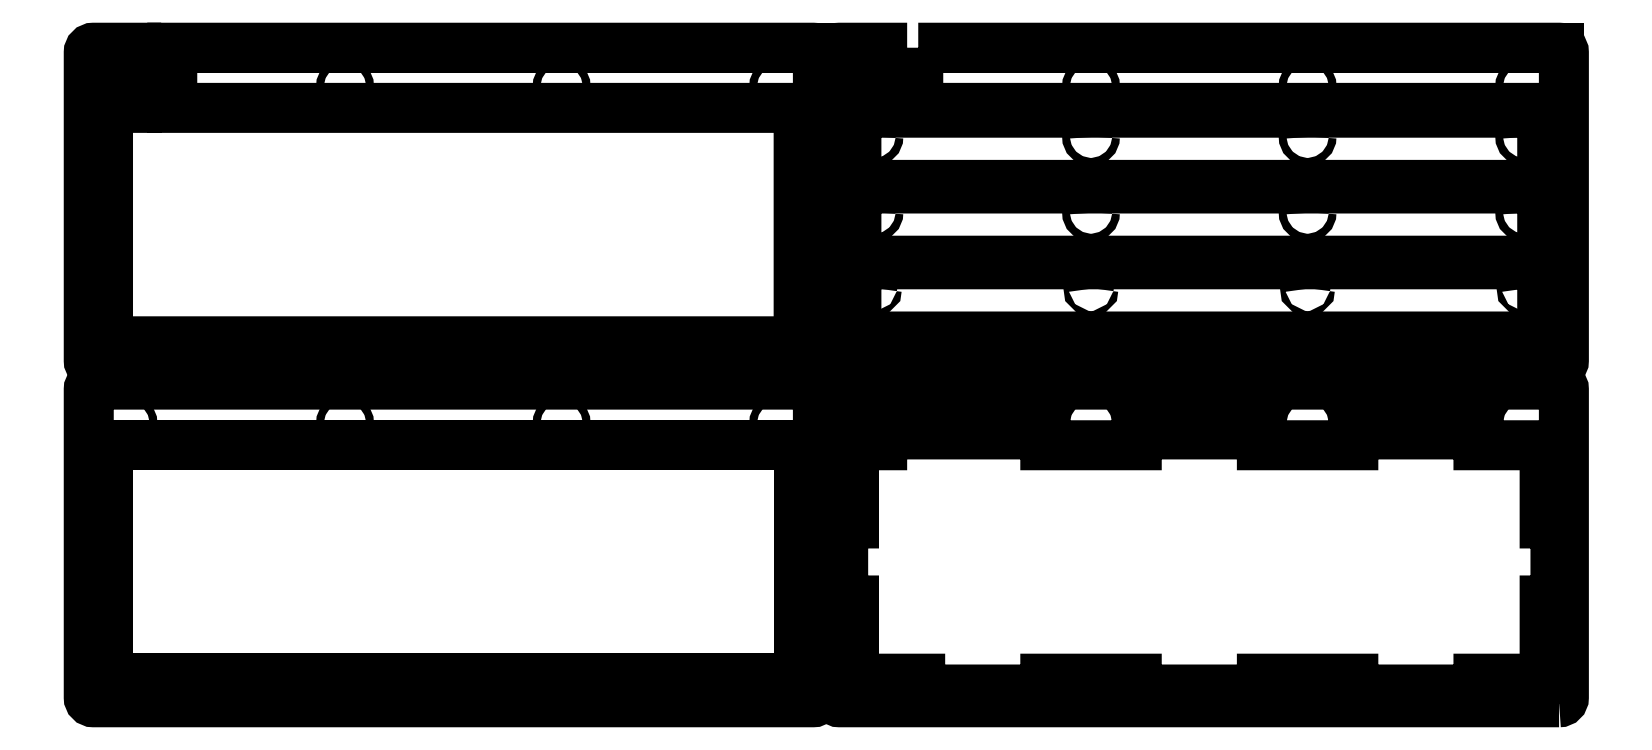
<metadata>
{"format":"dxf","ext":"dxf","renderer":"ezdxf+matplotlib","layout":"modelspace","background":"white","min_lineweight":24,"dpi":150}
</metadata>
<code>
0
SECTION
2
ENTITIES
0
LWPOLYLINE
8
0
90
48
70
1
43
0
10
603
20
-10
42
0.4142
10
605
20
-8
10
605
20
120
42
0.4142
10
603
20
122
10
336.7
20
122
10
336.7
20
101.3
10
337.5
20
101.3
10
389.5
20
101.3
10
389.5
20
96.8
10
427.5
20
96.8
10
427.5
20
101.3
10
479.5
20
101.3
10
479.5
20
96.8
10
517.5
20
96.8
10
517.5
20
101.3
10
569.5
20
101.3
10
569.5
20
96.8
10
597
20
96.8
10
597
20
64.3
10
601.5
20
64.3
10
601.5
20
32.3
10
597
20
32.3
10
597
20
-0.1956
10
569.5
20
-0.1956
10
569.5
20
-4.696
10
517.5
20
-4.696
10
517.5
20
-0.1956
10
479.5
20
-0.1956
10
479.5
20
-4.696
10
427.5
20
-4.696
10
427.5
20
-0.1956
10
389.5
20
-0.1956
10
389.5
20
-4.696
10
337.5
20
-4.696
10
337.5
20
-0.1956
10
310
20
-0.1956
10
310
20
0
10
310
20
32.3
10
305.5
20
32.3
10
305.5
20
64.3
10
310
20
64.3
10
310
20
96.8
10
321.7
20
96.8
10
321.7
20
122
10
304
20
122
42
0.4142
10
302
20
120
10
302
20
-8
42
0.4142
10
304
20
-10
0
LWPOLYLINE
8
0
90
18
70
1
43
0
10
258
20
140
10
29
20
140
10
0
20
140
10
0
20
237
10
11.7
20
237
10
11.7
20
262
10
-6
20
262
42
0.4142
10
-8
20
260
10
-8
20
132
42
0.4142
10
-6
20
130
10
293
20
130
42
0.4142
10
295
20
132
10
295
20
260
42
0.4142
10
293
20
262
10
26.7
20
262
10
26.7
20
237
10
287
20
237
10
287
20
140
0
CIRCLE
8
0
10
498.5
20
106
30
0
40
1.6
210
0
220
0
230
1
0
CIRCLE
8
0
10
601
20
24.25
30
0
40
1.6
210
0
220
0
230
1
0
CIRCLE
8
0
10
408.5
20
106
30
0
40
1.6
210
0
220
0
230
1
0
CIRCLE
8
0
10
318.5
20
106
30
0
40
1.6
210
0
220
0
230
1
0
CIRCLE
8
0
10
601
20
72.75
30
0
40
1.6
210
0
220
0
230
1
0
CIRCLE
8
0
10
278.5
20
135
30
0
40
1.6
210
0
220
0
230
1
0
CIRCLE
8
0
10
408.5
20
-5
30
0
40
1.6
210
0
220
0
230
1
0
CIRCLE
8
0
10
588.5
20
106
30
0
40
1.6
210
0
220
0
230
1
0
CIRCLE
8
0
10
498.5
20
-5
30
0
40
1.6
210
0
220
0
230
1
0
CIRCLE
8
0
10
588.5
20
246
30
0
40
1.6
210
0
220
0
230
1
0
CIRCLE
8
0
10
98.5
20
246
30
0
40
1.6
210
0
220
0
230
1
0
LWPOLYLINE
8
0
90
8
70
1
43
0
10
313
20
142
42
-0.4142
10
311
20
144
10
311
20
170
42
-0.4142
10
313
20
172
10
594
20
172
42
-0.4142
10
596
20
170
10
596
20
144
42
-0.4142
10
594
20
142
0
CIRCLE
8
0
10
318.5
20
193.5
30
0
40
1.6
210
0
220
0
230
1
0
LWPOLYLINE
8
0
90
8
70
1
43
0
10
596
20
233
10
596
20
207
42
-0.4142
10
594
20
205
10
313
20
205
42
-0.4142
10
311
20
207
10
311
20
233
42
-0.4142
10
313
20
235
10
594
20
235
42
-0.4142
0
CIRCLE
8
0
10
318.5
20
162
30
0
40
1
210
0
220
0
230
1
0
LWPOLYLINE
8
0
90
18
70
1
43
0
10
336.7
20
262
10
336.7
20
237
10
597
20
237
10
597
20
140
10
568
20
140
10
339
20
140
10
310
20
140
10
310
20
237
10
321.7
20
237
10
321.7
20
262
10
304
20
262
42
0.4142
10
302
20
260
10
302
20
132
42
0.4142
10
304
20
130
10
603
20
130
42
0.4142
10
605
20
132
10
605
20
260
42
0.4142
10
603
20
262
0
CIRCLE
8
0
10
306
20
72.75
30
0
40
1.6
210
0
220
0
230
1
0
CIRCLE
8
0
10
306
20
212.8
30
0
40
1.6
210
0
220
0
230
1
0
CIRCLE
8
0
10
-4
20
212.8
30
0
40
1.6
210
0
220
0
230
1
0
CIRCLE
8
0
10
188.5
20
135
30
0
40
1.6
210
0
220
0
230
1
0
CIRCLE
8
0
10
188.5
20
246
30
0
40
1.6
210
0
220
0
230
1
0
CIRCLE
8
0
10
306
20
24.25
30
0
40
1.6
210
0
220
0
230
1
0
LWPOLYLINE
8
0
90
8
70
1
43
0
10
313
20
173.5
10
594
20
173.5
42
0.4142
10
596
20
175.5
10
596
20
201.5
42
0.4142
10
594
20
203.5
10
313
20
203.5
42
0.4142
10
311
20
201.5
10
311
20
175.5
42
0.4142
0
CIRCLE
8
0
10
8.5
20
135
30
0
40
1.6
210
0
220
0
230
1
0
CIRCLE
8
0
10
588.5
20
-5
30
0
40
1.6
210
0
220
0
230
1
0
CIRCLE
8
0
10
408.5
20
246
30
0
40
1.6
210
0
220
0
230
1
0
CIRCLE
8
0
10
318.5
20
-5
30
0
40
1.6
210
0
220
0
230
1
0
CIRCLE
8
0
10
-4
20
24.25
30
0
40
1
210
0
220
0
230
1
0
CIRCLE
8
0
10
-4
20
72.75
30
0
40
1
210
0
220
0
230
1
0
CIRCLE
8
0
10
408.5
20
225
30
0
40
1.6
210
0
220
0
230
1
0
CIRCLE
8
0
10
278.5
20
246
30
0
40
1.6
210
0
220
0
230
1
0
LINE
8
0
10
293
20
262
30
0
11
42.92
21
262
31
0
0
CIRCLE
8
0
10
408.5
20
193.5
30
0
40
1.6
210
0
220
0
230
1
0
CIRCLE
8
0
10
318.5
20
135
30
0
40
1.6
210
0
220
0
230
1
0
CIRCLE
8
0
10
291
20
212.8
30
0
40
1.6
210
0
220
0
230
1
0
CIRCLE
8
0
10
588.5
20
135
30
0
40
1.6
210
0
220
0
230
1
0
CIRCLE
8
0
10
188.5
20
-5
30
0
40
1
210
0
220
0
230
1
0
CIRCLE
8
0
10
98.5
20
135
30
0
40
1.6
210
0
220
0
230
1
0
CIRCLE
8
0
10
278.5
20
106
30
0
40
1.6
210
0
220
0
230
1
0
CIRCLE
8
0
10
291
20
24.25
30
0
40
1
210
0
220
0
230
1
0
LWPOLYLINE
8
0
90
8
70
1
43
0
10
-6
20
122
10
293
20
122
42
-0.4142
10
295
20
120
10
295
20
-8
42
-0.4142
10
293
20
-10
10
-6
20
-10
42
-0.4142
10
-8
20
-8
10
-8
20
120
42
-0.4142
0
CIRCLE
8
0
10
188.5
20
106
30
0
40
1.6
210
0
220
0
230
1
0
CIRCLE
8
0
10
291
20
164.2
30
0
40
1.6
210
0
220
0
230
1
0
CIRCLE
8
0
10
8.5
20
246
30
0
40
1.6
210
0
220
0
230
1
0
CIRCLE
8
0
10
98.5
20
-5
30
0
40
1
210
0
220
0
230
1
0
CIRCLE
8
0
10
-4
20
164.2
30
0
40
1.6
210
0
220
0
230
1
0
CIRCLE
8
0
10
318.5
20
246
30
0
40
1.6
210
0
220
0
230
1
0
LWPOLYLINE
8
0
90
8
70
1
43
0
10
287
20
0
10
258
20
0
10
239
20
0
10
48
20
0
10
29
20
0
10
0
20
0
10
0
20
97
10
287
20
97
0
CIRCLE
8
0
10
306
20
164.2
30
0
40
1.6
210
0
220
0
230
1
0
CIRCLE
8
0
10
498.5
20
162
30
0
40
1
210
0
220
0
230
1
0
CIRCLE
8
0
10
278.5
20
-5
30
0
40
1
210
0
220
0
230
1
0
CIRCLE
8
0
10
498.5
20
246
30
0
40
1.6
210
0
220
0
230
1
0
CIRCLE
8
0
10
588.5
20
193.5
30
0
40
1.6
210
0
220
0
230
1
0
CIRCLE
8
0
10
588.5
20
162
30
0
40
1
210
0
220
0
230
1
0
CIRCLE
8
0
10
98.5
20
106
30
0
40
1.6
210
0
220
0
230
1
0
CIRCLE
8
0
10
408.5
20
162
30
0
40
1
210
0
220
0
230
1
0
CIRCLE
8
0
10
318.5
20
225
30
0
40
1.6
210
0
220
0
230
1
0
CIRCLE
8
0
10
588.5
20
225
30
0
40
1.6
210
0
220
0
230
1
0
CIRCLE
8
0
10
498.5
20
225
30
0
40
1.6
210
0
220
0
230
1
0
CIRCLE
8
0
10
8.5
20
106
30
0
40
1.6
210
0
220
0
230
1
0
CIRCLE
8
0
10
498.5
20
135
30
0
40
1.6
210
0
220
0
230
1
0
CIRCLE
8
0
10
8.5
20
-5
30
0
40
1
210
0
220
0
230
1
0
CIRCLE
8
0
10
601
20
164.2
30
0
40
1.6
210
0
220
0
230
1
0
CIRCLE
8
0
10
498.5
20
193.5
30
0
40
1.6
210
0
220
0
230
1
0
CIRCLE
8
0
10
601
20
212.8
30
0
40
1.6
210
0
220
0
230
1
0
LINE
8
0
10
603
20
262
30
0
11
352.9
21
262
31
0
0
CIRCLE
8
0
10
291
20
72.75
30
0
40
1
210
0
220
0
230
1
0
CIRCLE
8
0
10
408.5
20
135
30
0
40
1.6
210
0
220
0
230
1
0
ENDSEC
0
EOF

</code>
